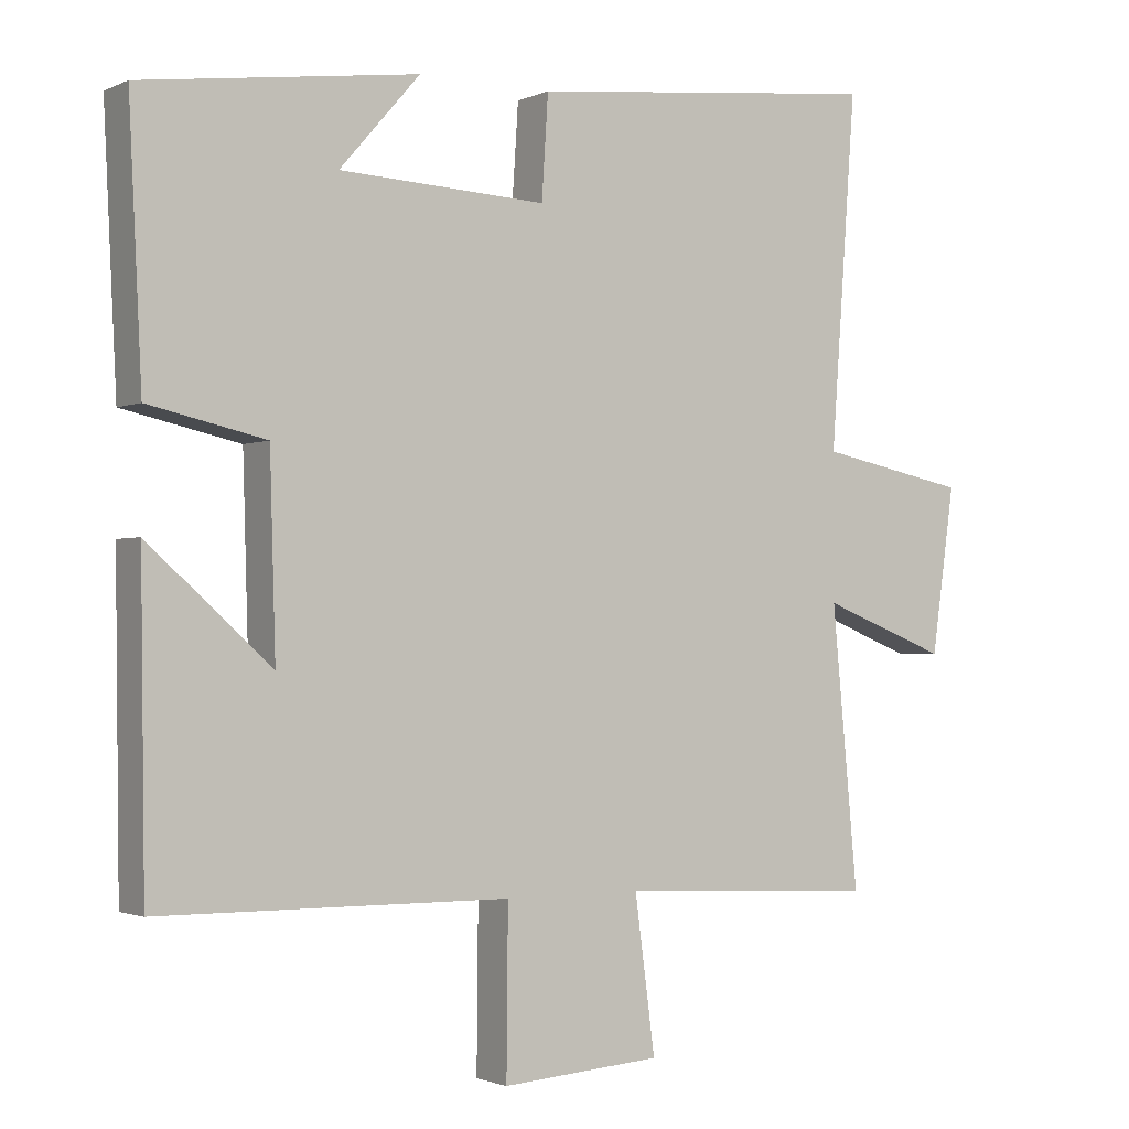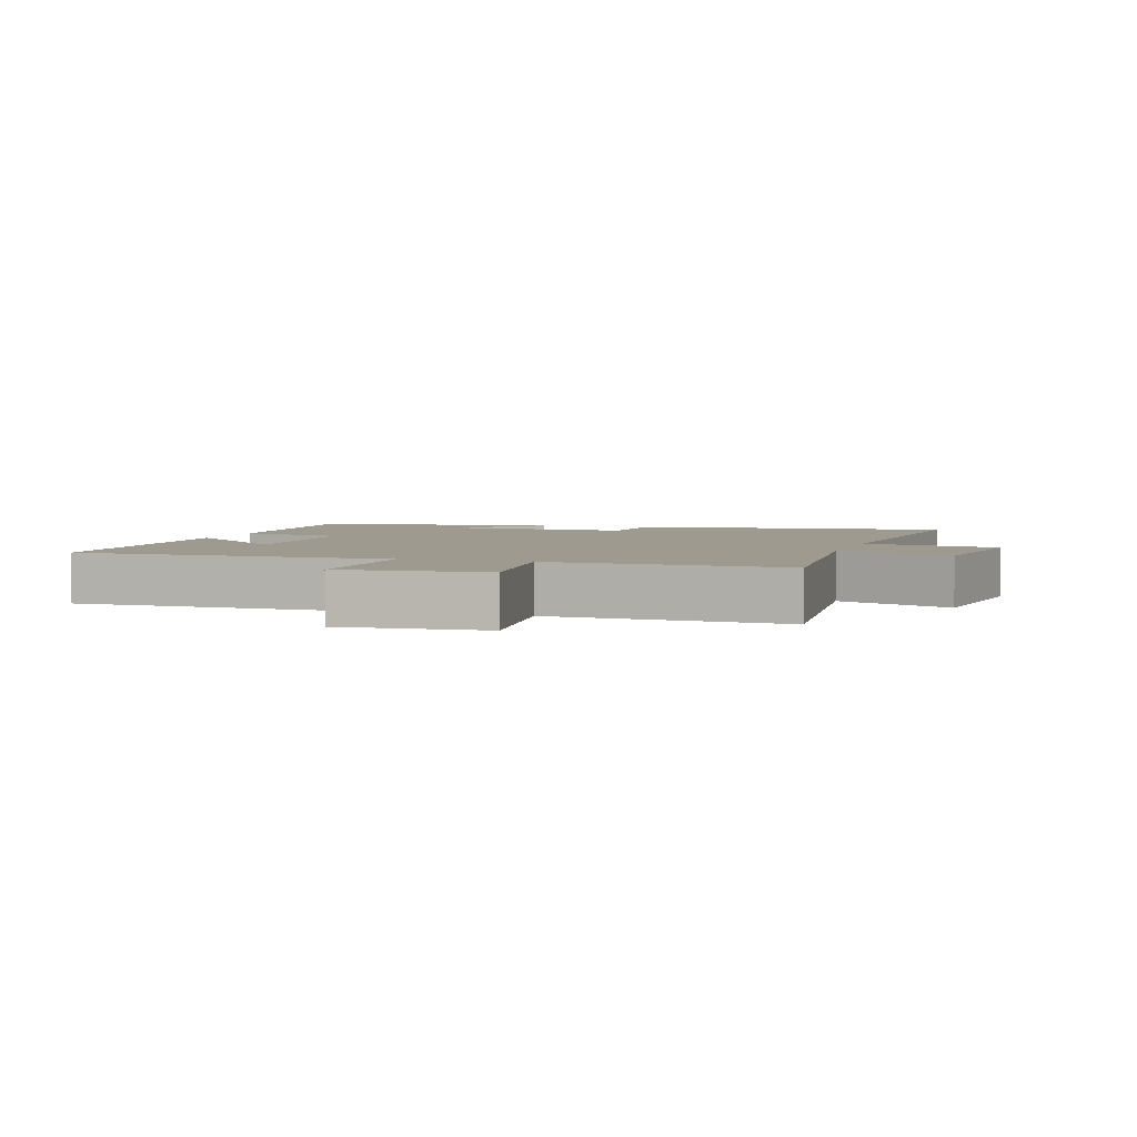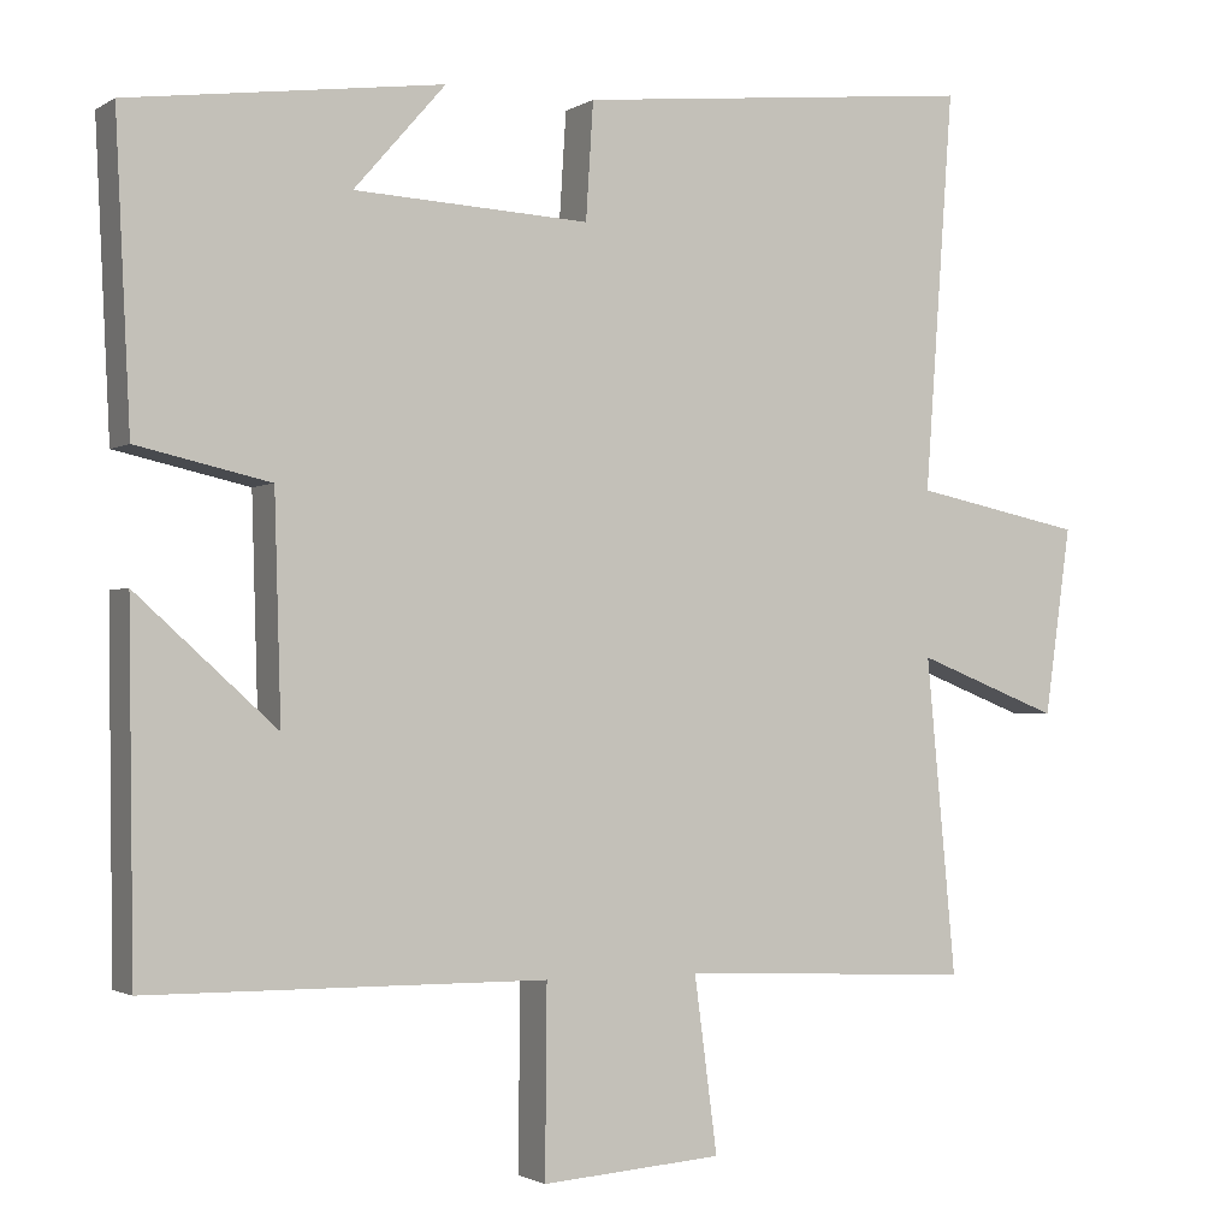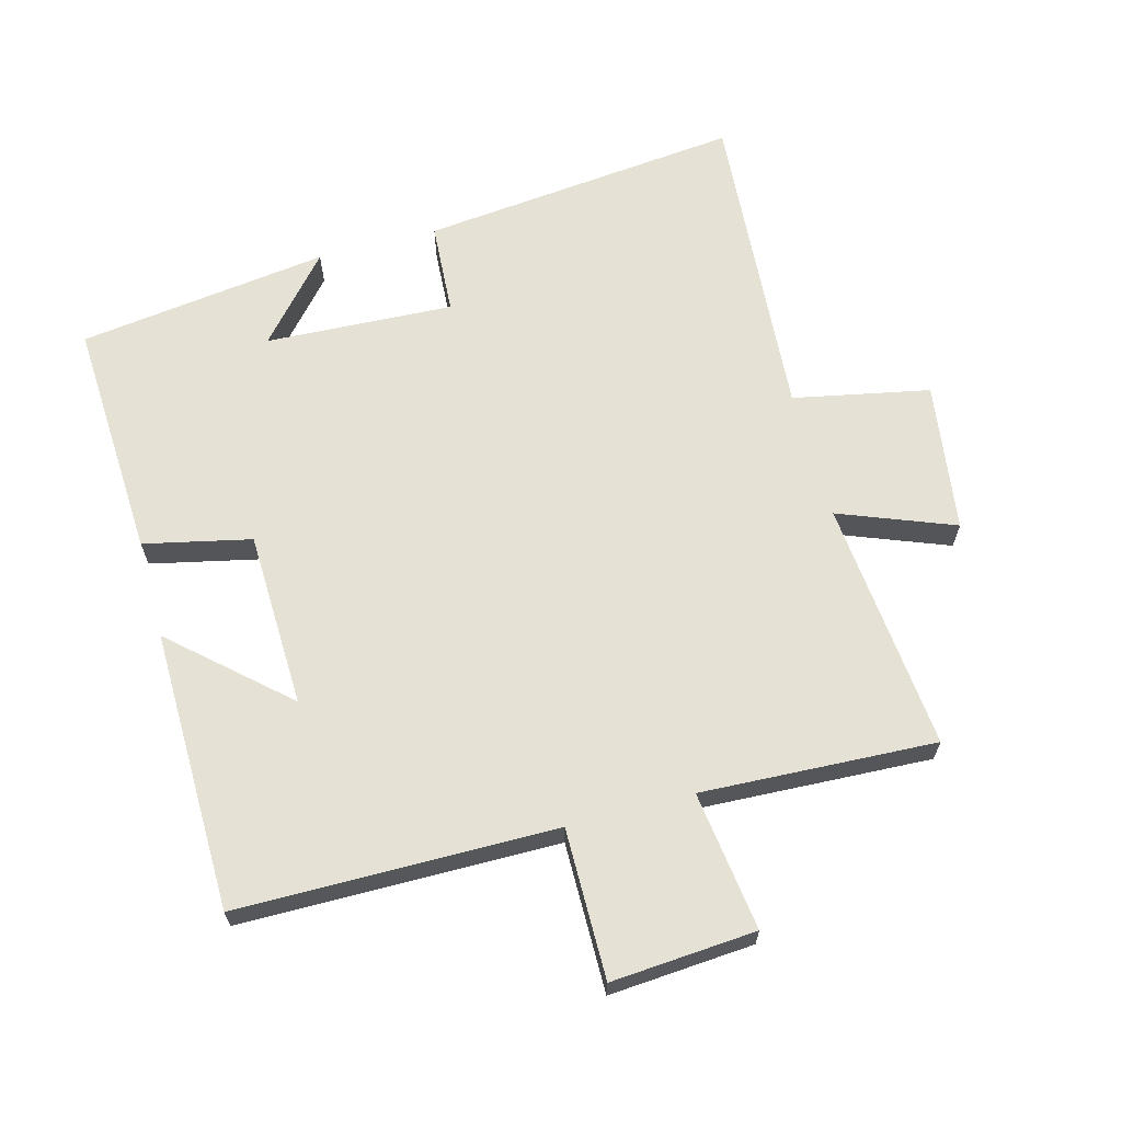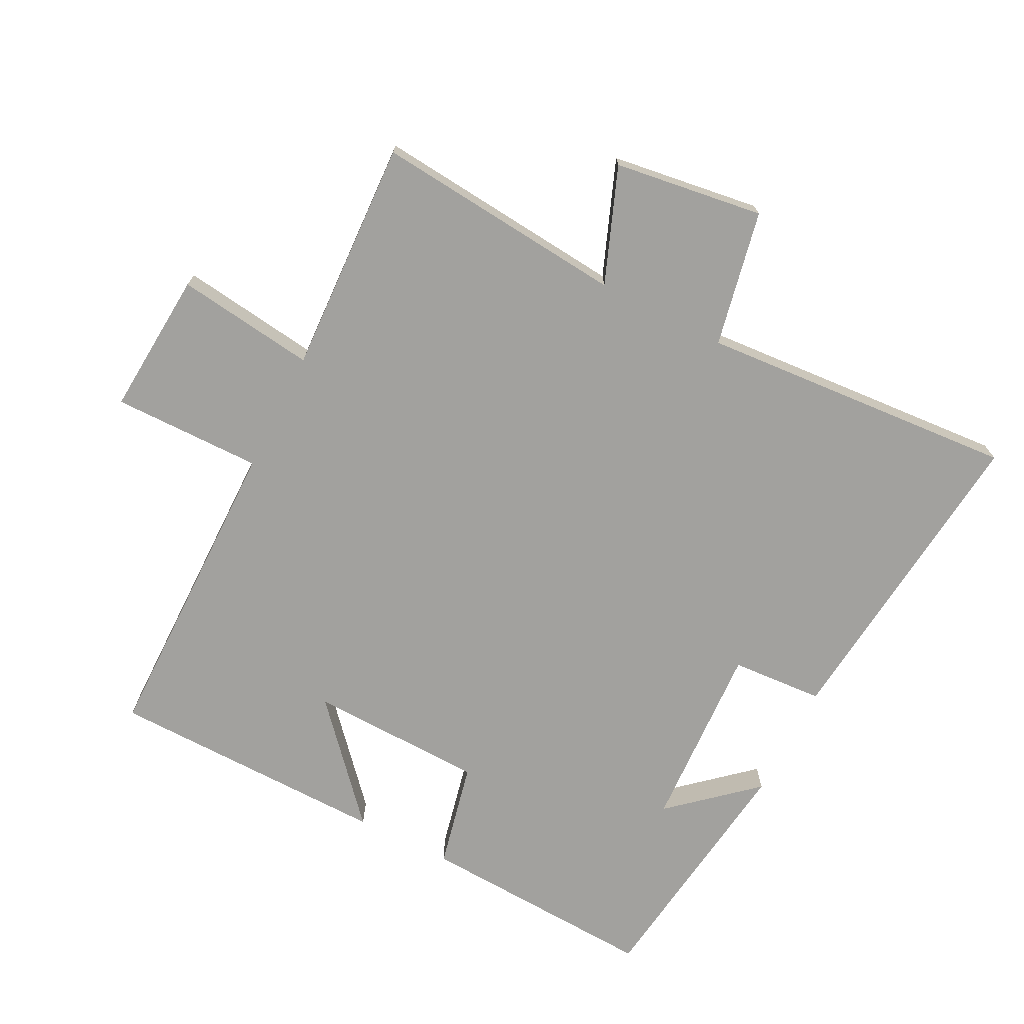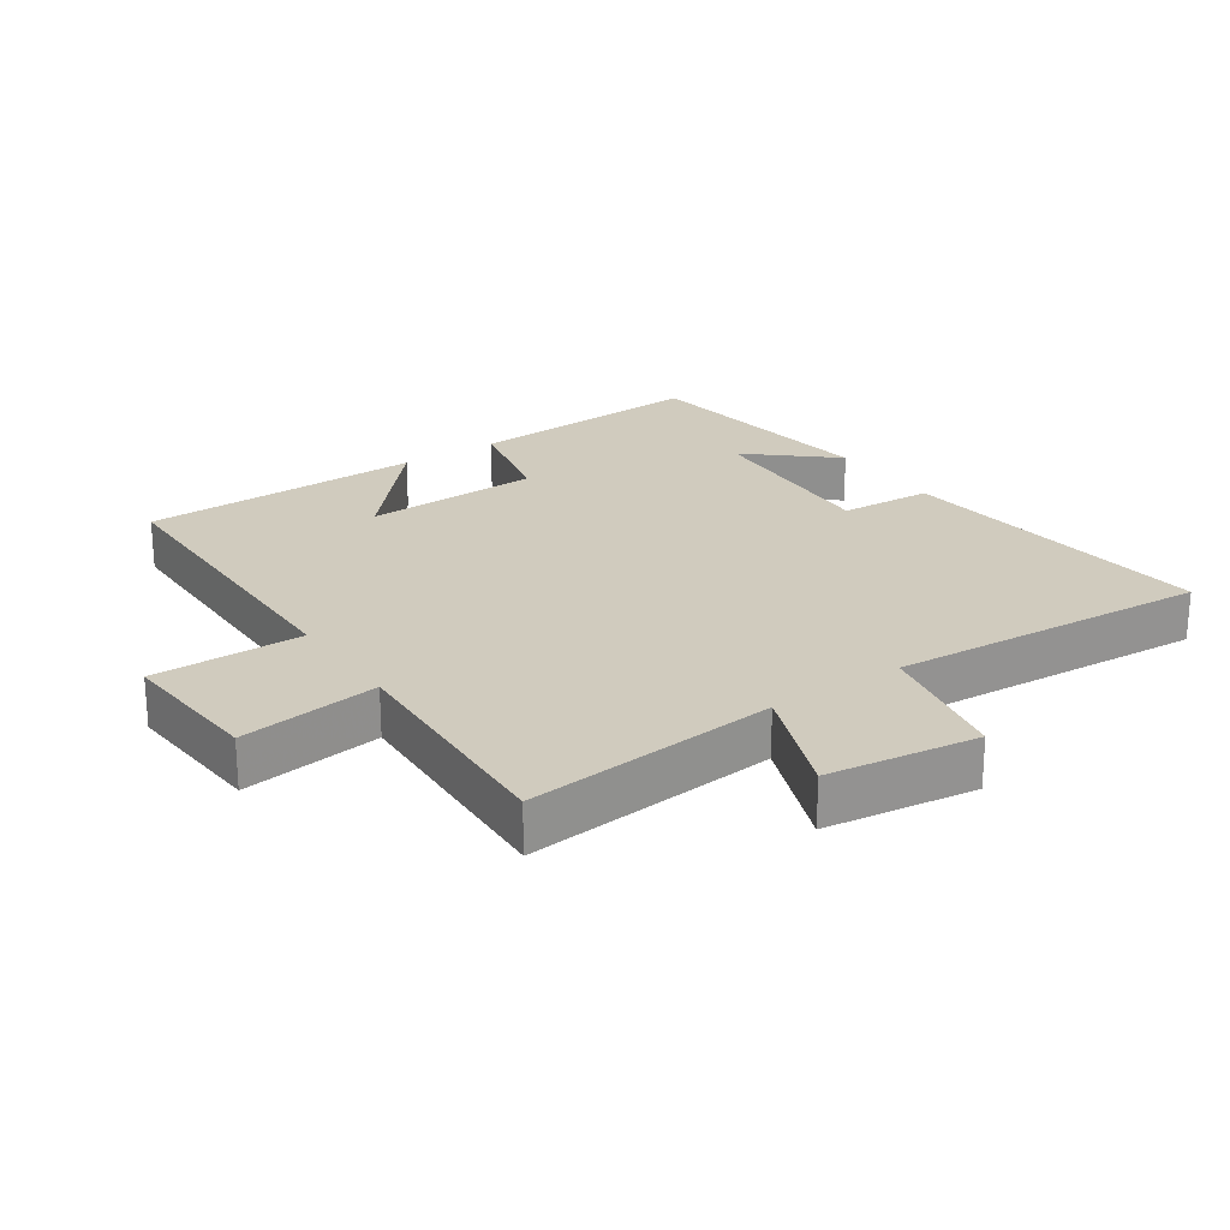
<metadata>
{"format":"obj","ext":"obj","renderer":"f3d","projection":"perspective","resolution":1024,"background":"white","views":[{"elev":-1.7,"azim":146.8,"up":"+Z"},{"elev":3.6,"azim":-162.3,"up":"+Y"},{"elev":-1.7,"azim":152.7,"up":"+Z"},{"elev":65.1,"azim":164.9,"up":"+Y"},{"elev":-72.1,"azim":-117.0,"up":"+Y"},{"elev":23.6,"azim":-124.4,"up":"+Y"}]}
</metadata>
<code>
v -0.535 0.07 0.551
v -0.047 0.07 0.5
v -0.038 0.07 0.359
v 0.248 0.07 0.373
v 0.137 0.07 0.5
v 0.518 0.07 0.449
v 0.5 0.07 0.084
v 0.338 0.07 0.048
v 0.33 0.07 -0.22
v 0.5 0.07 -0.068
v 0.494 0.07 -0.496
v 0.011 0.07 -0.5
v 0.013 0.07 -0.728
v -0.207 0.07 -0.712
v -0.179 0.07 -0.5
v -0.536 0.07 -0.517
v -0.5 0.07 -0.134
v -0.675 0.07 -0.202
v -0.707 0.07 0.026
v -0.5 0.07 0.068
v -0.535 0 0.551
v -0.047 0 0.5
v -0.038 0 0.359
v 0.248 0 0.373
v 0.137 0 0.5
v 0.518 0 0.449
v 0.5 0 0.084
v 0.338 0 0.048
v 0.33 0 -0.22
v 0.5 0 -0.068
v 0.494 0 -0.496
v 0.011 0 -0.5
v 0.013 0 -0.728
v -0.207 0 -0.712
v -0.179 0 -0.5
v -0.536 0 -0.517
v -0.5 0 -0.134
v -0.675 0 -0.202
v -0.707 0 0.026
v -0.5 0 0.068
f 17 18 19 20
f 15 16 17
f 15 17 20
f 12 13 14 15
f 9 10 11
f 9 11 12 15
f 6 7 8
f 4 5 6
f 4 6 8
f 3 4 8 9
f 1 2 3
f 9 15 20
f 1 3 9 20
f 40 39 38 37
f 37 36 35
f 40 37 35
f 35 34 33 32
f 31 30 29
f 35 32 31 29
f 28 27 26
f 26 25 24
f 28 26 24
f 29 28 24 23
f 23 22 21
f 40 35 29
f 40 29 23 21
f 1 21 22 2
f 2 22 23 3
f 3 23 24 4
f 4 24 25 5
f 5 25 26 6
f 6 26 27 7
f 7 27 28 8
f 8 28 29 9
f 9 29 30 10
f 10 30 31 11
f 11 31 32 12
f 12 32 33 13
f 13 33 34 14
f 14 34 35 15
f 15 35 36 16
f 16 36 37 17
f 17 37 38 18
f 18 38 39 19
f 19 39 40 20
f 20 40 21 1

</code>
